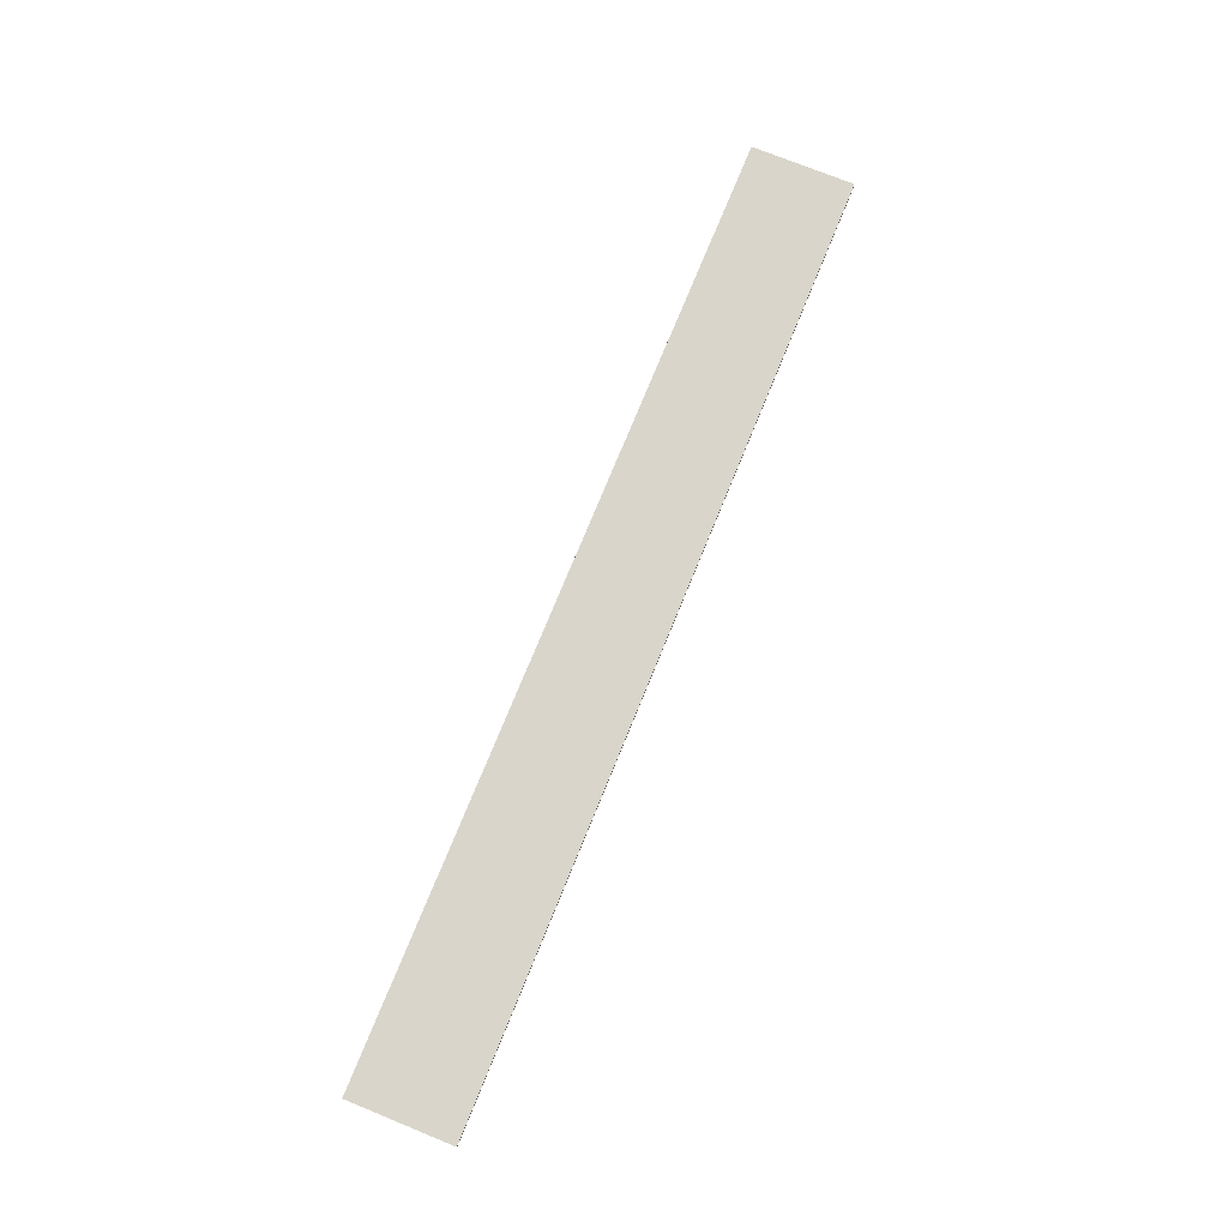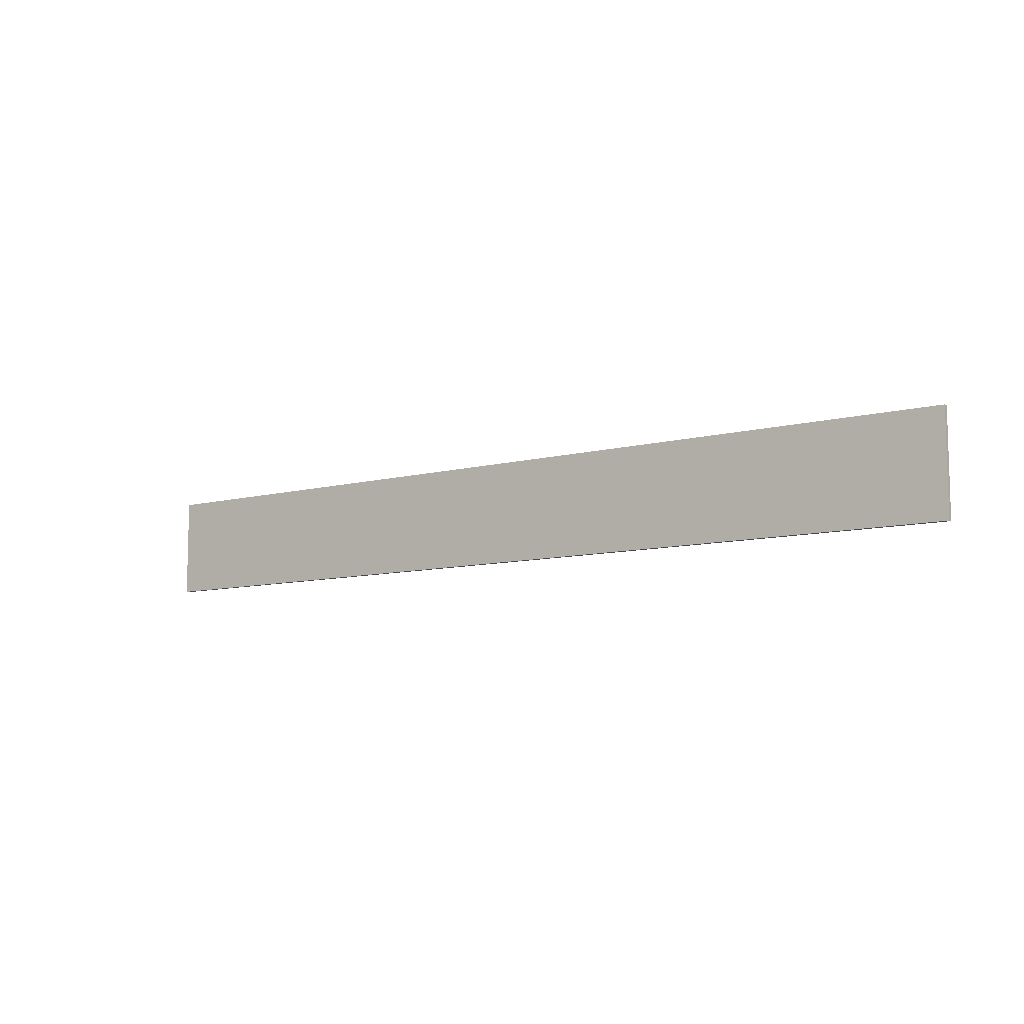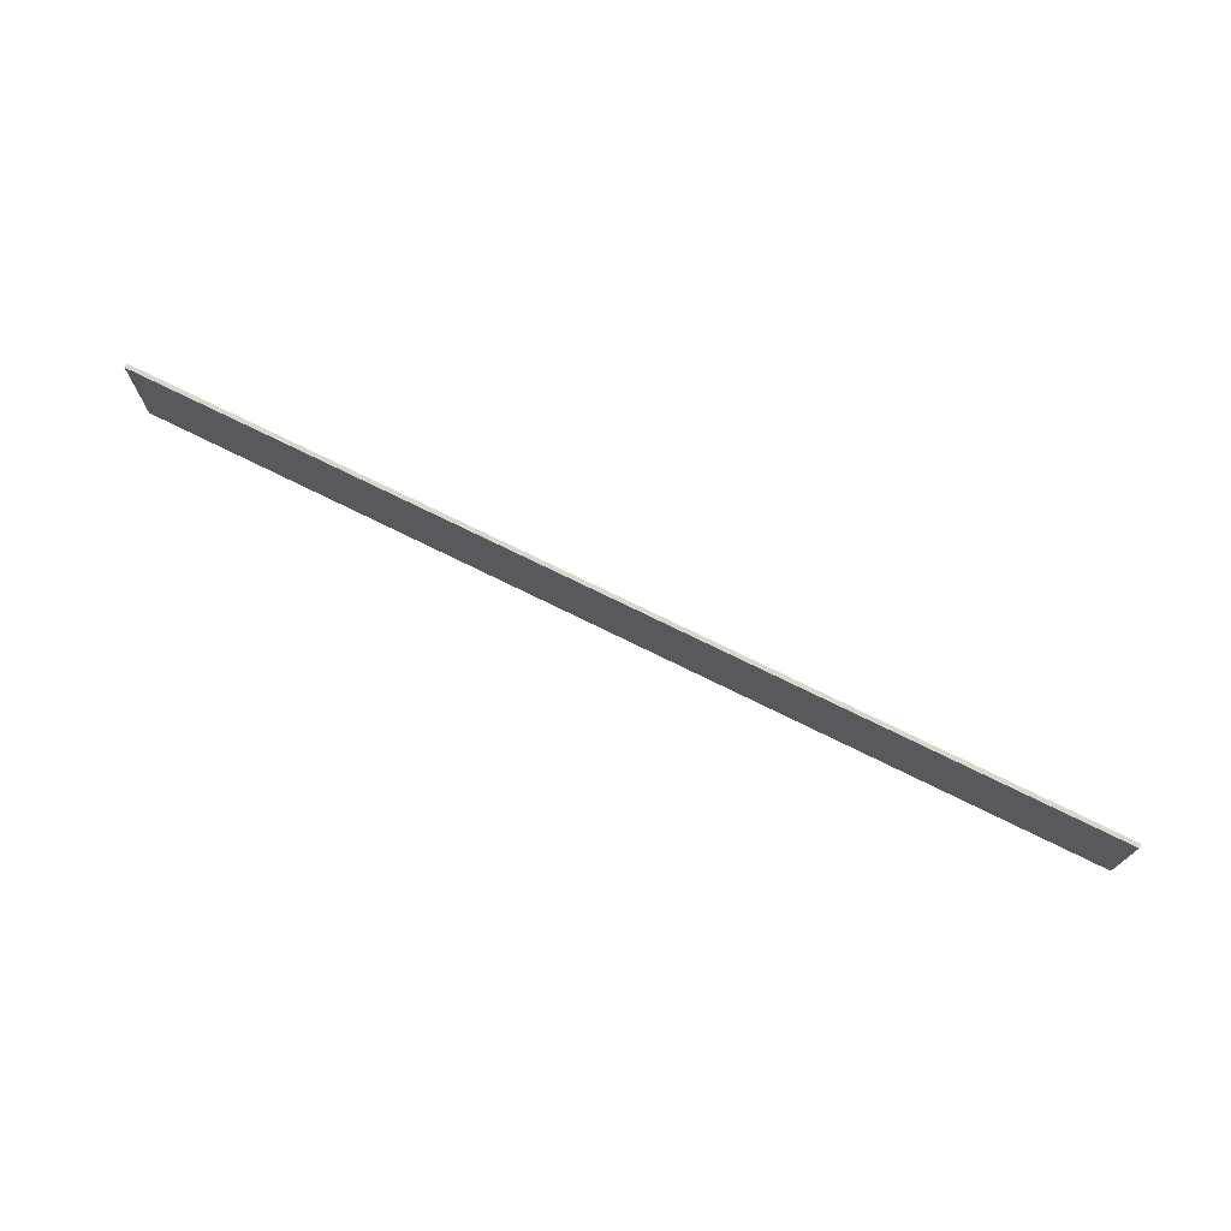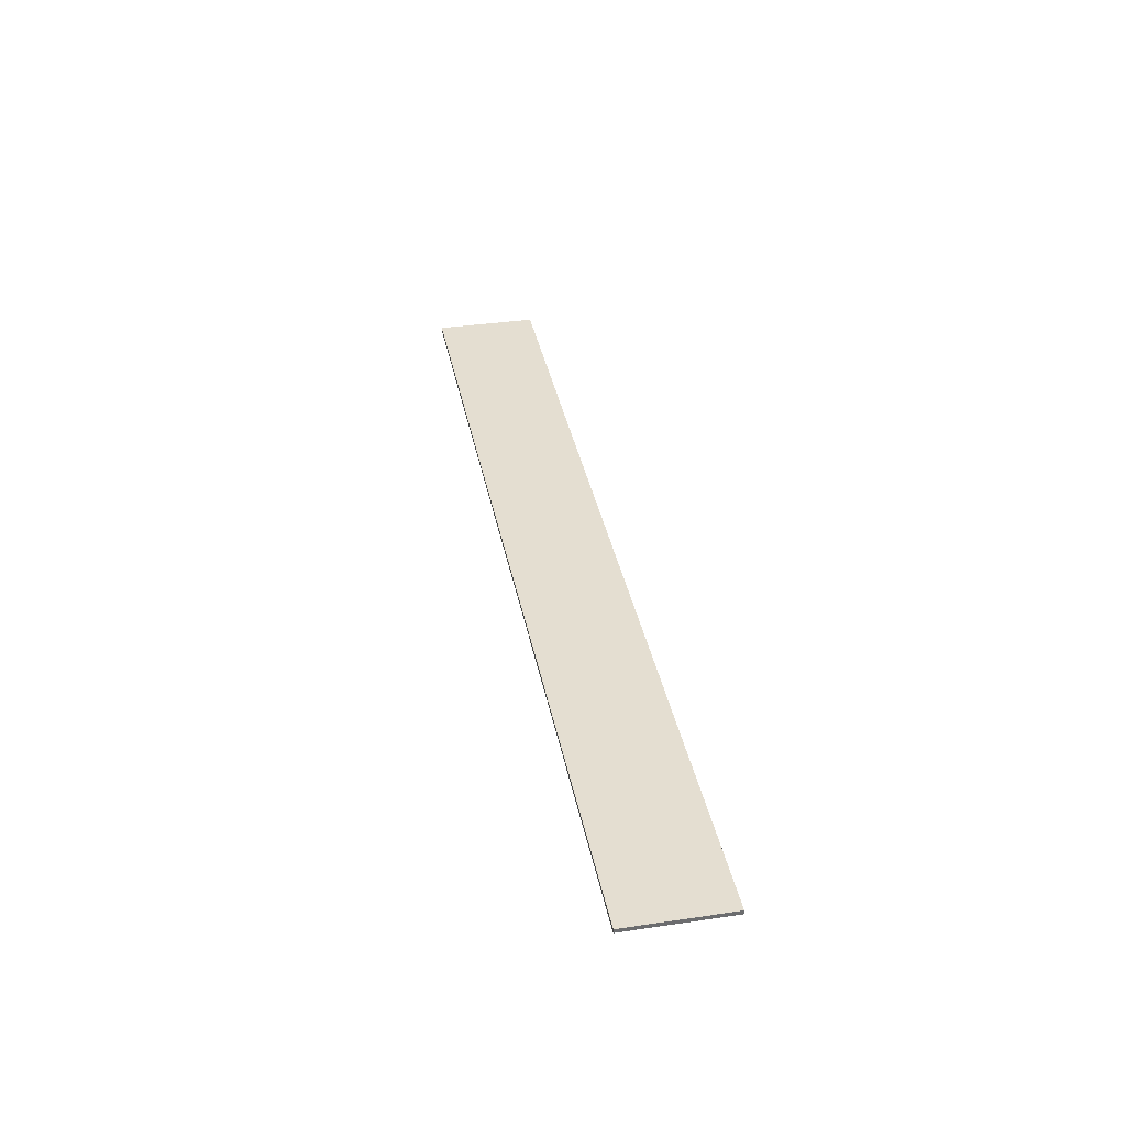
<metadata>
{"format":"obj","ext":"obj","renderer":"f3d","projection":"perspective","resolution":1024,"background":"white","views":[{"elev":74.4,"azim":112.1,"up":"+Z"},{"elev":-9.0,"azim":-144.1,"up":"+Y"},{"elev":73.1,"azim":26.4,"up":"+Y"},{"elev":36.5,"azim":79.1,"up":"+Z"}]}
</metadata>
<code>
o 11640
v 2242 1877 9.521
v 2244 1877 9.521
v 2244 1877 9.514
v 2242 1877 9.521
v 2244 1877 9.521
v 2244 1877 9.521
v 2242 1877 9.521
v 2244 1877 9.514
v 2242 1877 9.514
v 2242 1877 9.514
v 2242 1877 9.514
v 2242 1877 9.521
v 2242 1877 9.514
v 2244 1877 9.521
v 2242 1877 9.514
v 2244 1877 9.514
v 2242 1877 9.521
v 2242 1877 9.521
v 2242 1877 9.514
v 2244 1877 9.514
v 2242 1877 9.514
v 2244 1877 9.521
v 2244 1877 9.521
v 2244 1877 9.514
v 2242 1877 9.514
v 2244 1877 9.514
v 2244 1877 9.514
v 2244 1877 9.514
v 2244 1877 9.521
f 1 2 3
f 1 4 5
f 6 2 7
f 8 9 7
f 10 7 11
f 12 13 14
f 14 15 16
f 17 15 18
f 19 20 21
f 22 23 20
f 24 25 26
f 27 28 29

</code>
